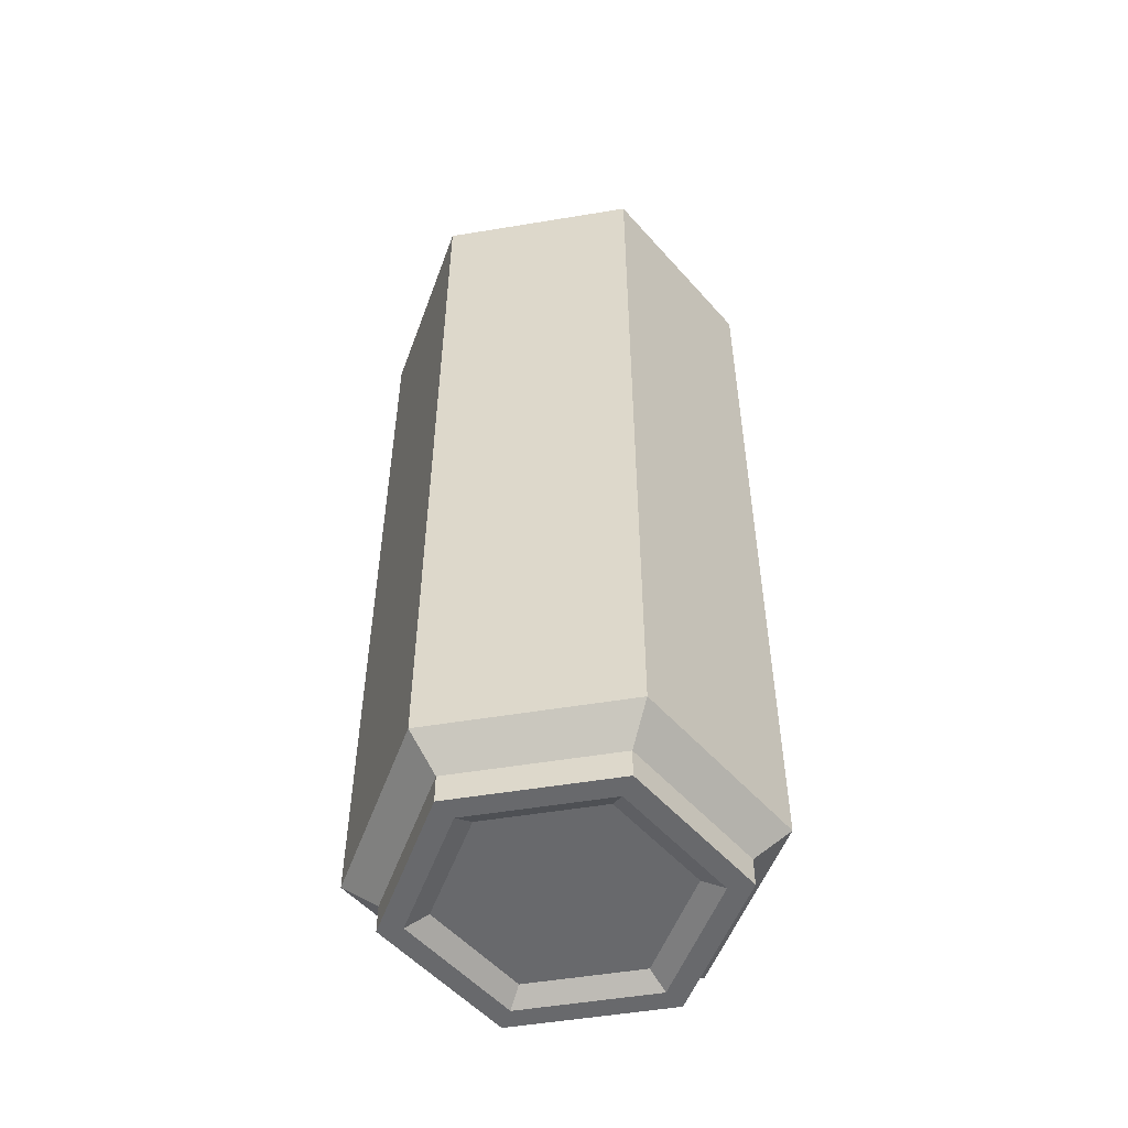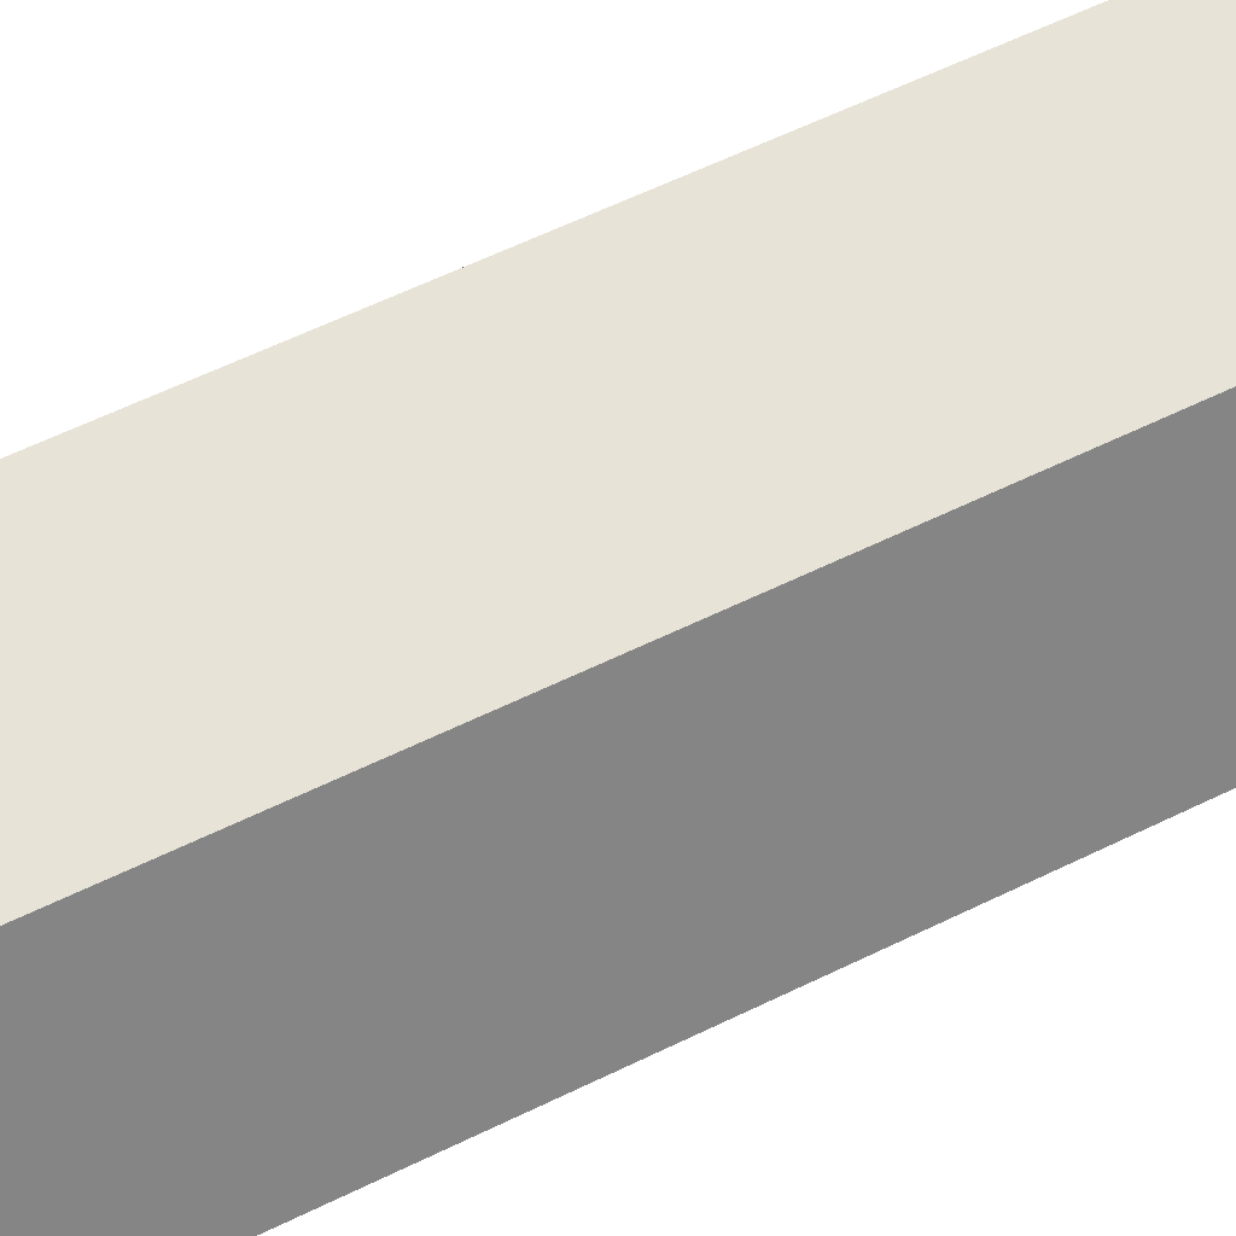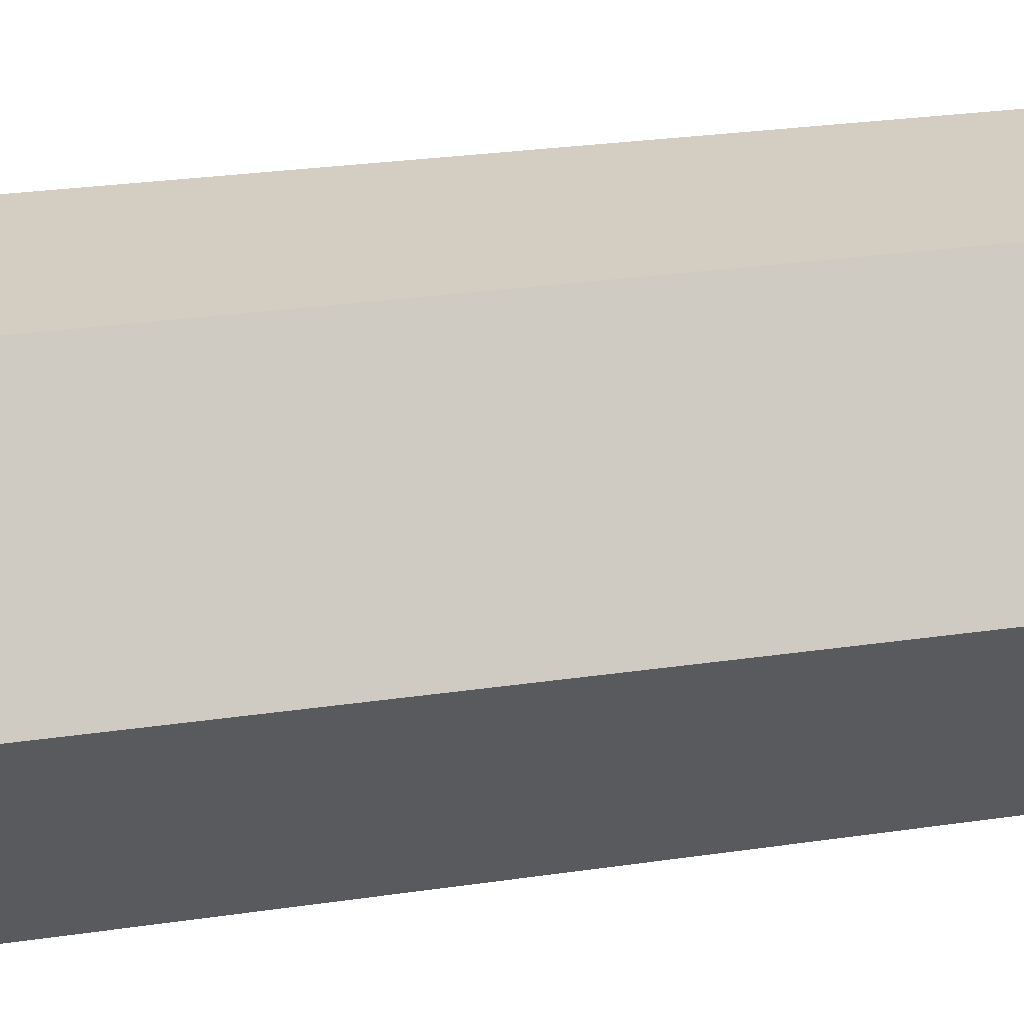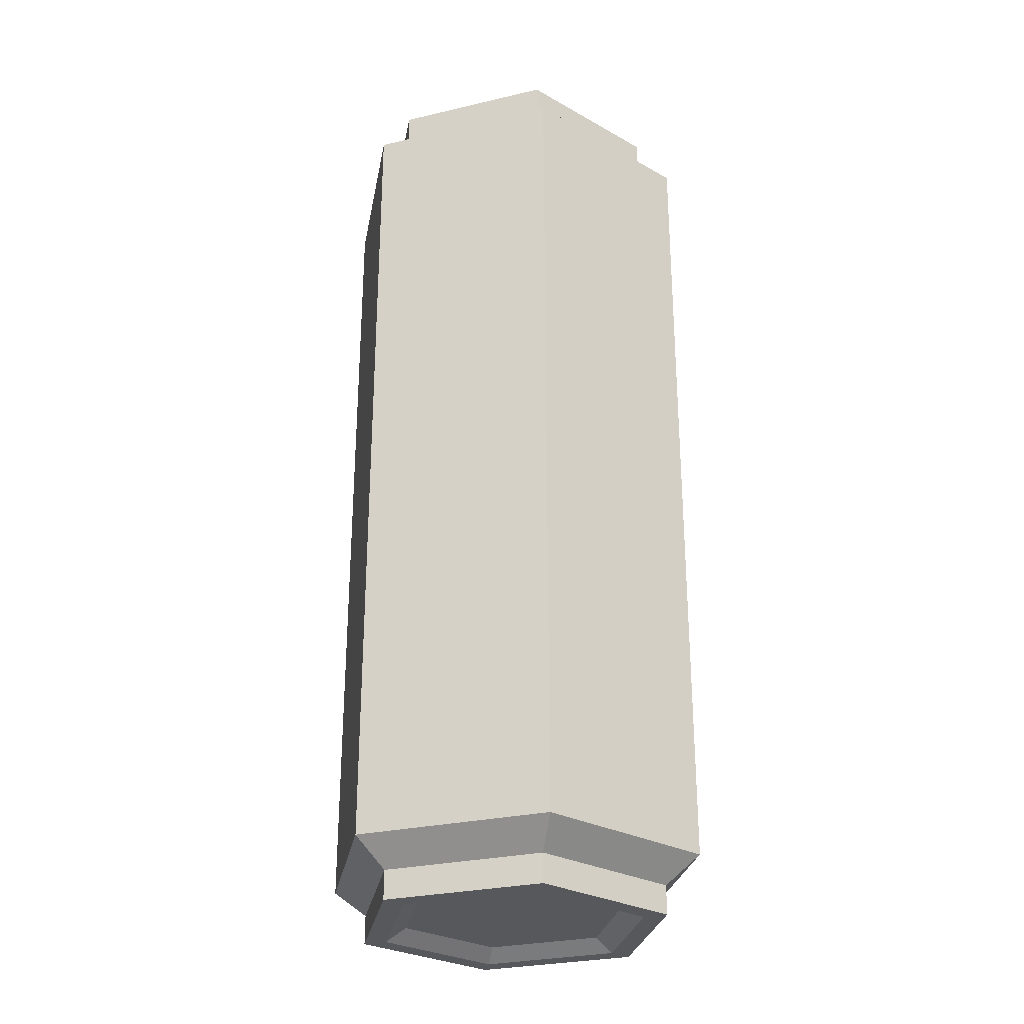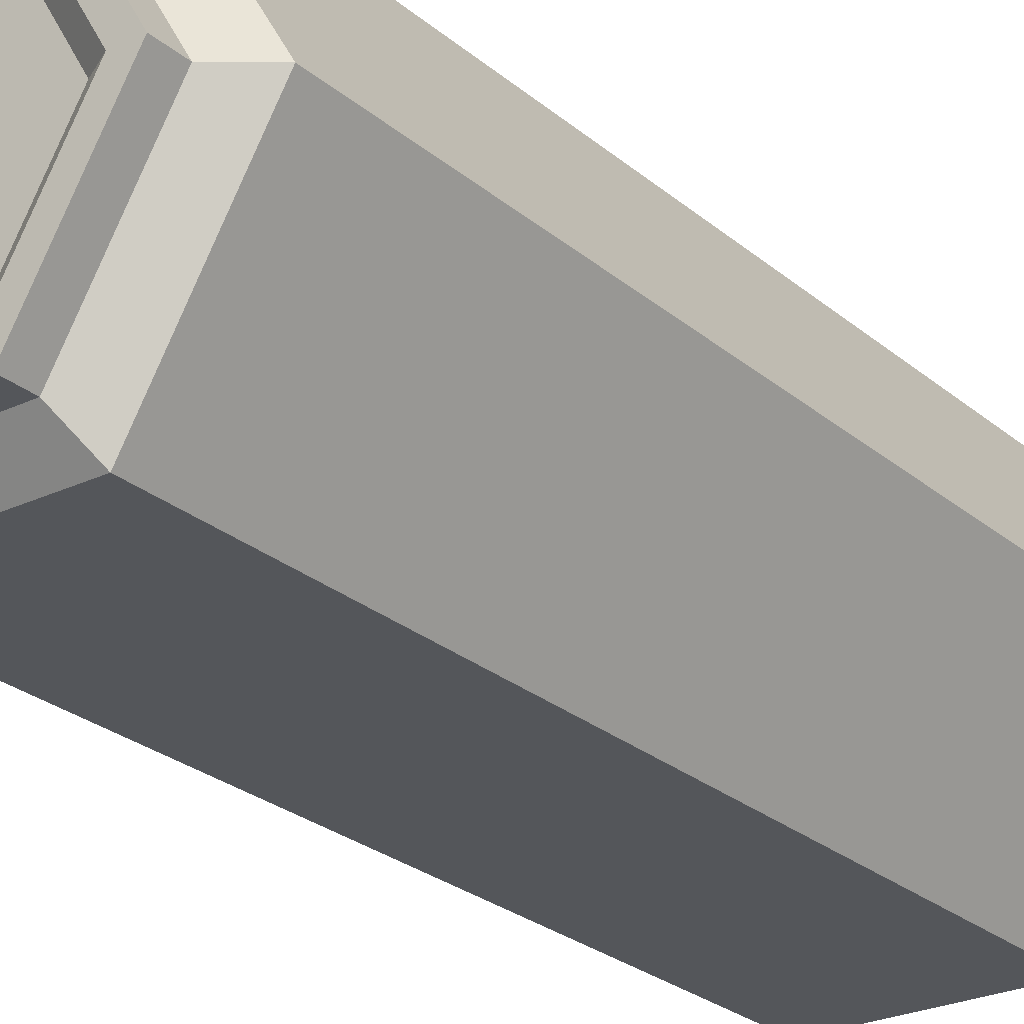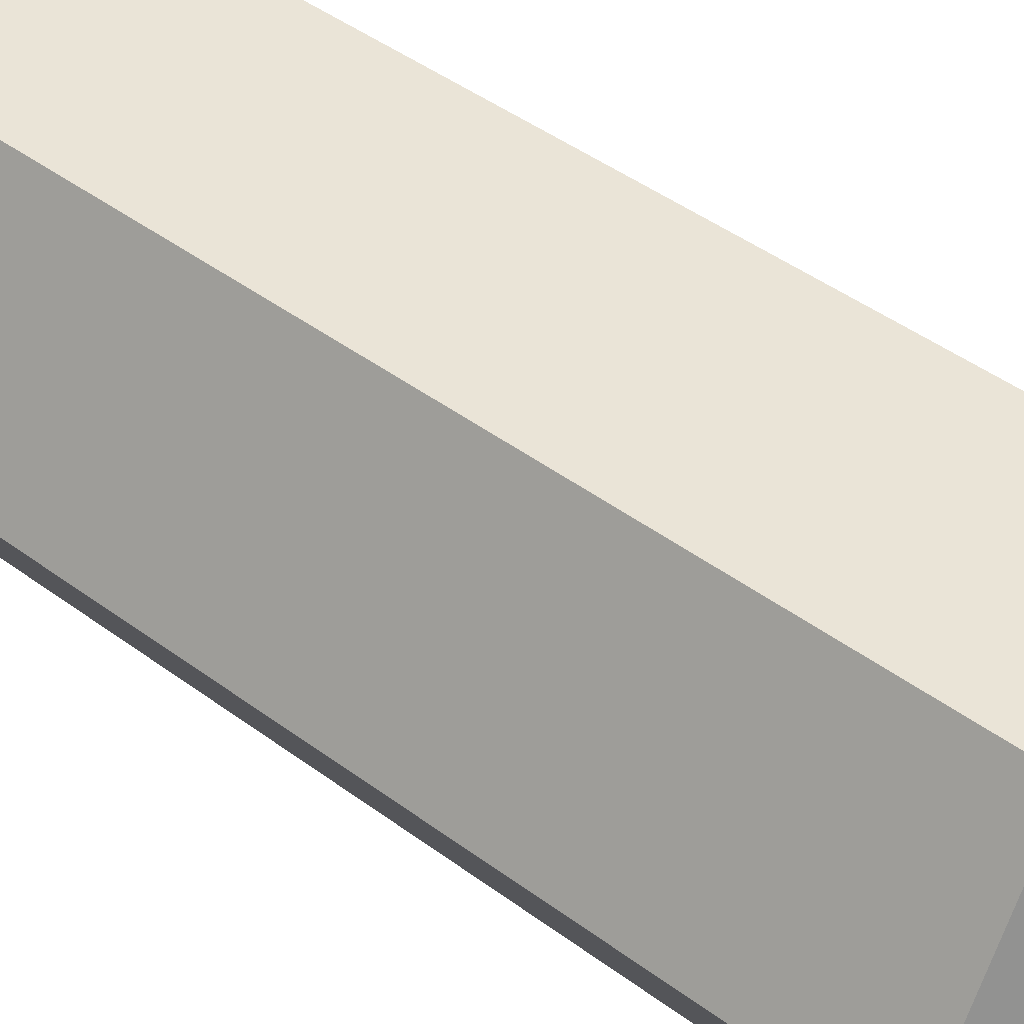
<metadata>
{"format":"obj","ext":"obj","renderer":"f3d","projection":"perspective","resolution":1024,"background":"white","views":[{"elev":-52.7,"azim":70.1,"up":"+Y"},{"elev":61.6,"azim":63.7,"up":"+Z"},{"elev":25.0,"azim":-103.9,"up":"+Z"},{"elev":-28.1,"azim":139.6,"up":"+Y"},{"elev":-25.7,"azim":37.0,"up":"+Z"},{"elev":43.8,"azim":-48.7,"up":"+Z"}]}
</metadata>
<code>
v -0.5733 28.21 1.105
v -0.5733 28.21 -1.105
v -0.5733 28.59 1.105
v -0.5733 28.59 -1.105
v -2.825 28.59 1.105
v -2.825 28.59 -1.105
v -2.825 28.21 1.105
v -2.825 28.21 -1.105
v -0.315 28.21 0.02307
v -3.125 28.21 0.02307
v -3.125 28.59 0.02307
v -0.315 28.59 0.02307
v 2.96 1.712 -5.126
v -2.96 1.712 -5.126
v -5.919 1.712 1.5e-05
v -2.96 1.712 5.126
v 2.96 1.712 5.126
v 5.919 1.712 1.5e-05
v 2.96 26.87 -5.126
v -2.96 26.87 -5.126
v -5.919 26.87 1.5e-05
v -2.96 26.87 5.126
v 2.96 26.87 5.126
v 5.919 26.87 1.5e-05
v 2.424 0.882 -4.198
v -2.424 0.882 -4.198
v -4.848 0.882 1.5e-05
v -2.424 0.882 4.198
v 2.424 0.882 4.198
v 4.848 0.882 1.5e-05
v 2.424 27.7 -4.198
v -2.424 27.7 -4.198
v -4.848 27.7 1.5e-05
v -2.424 27.7 4.198
v 2.424 27.7 4.198
v 4.848 27.7 1.5e-05
v 2.424 0 -4.198
v -2.424 0 -4.198
v -4.848 0 1.5e-05
v -2.424 0 4.198
v 2.424 0 4.198
v 4.848 0 1.5e-05
v 2.424 28.58 -4.198
v -2.424 28.58 -4.198
v -4.848 28.58 1.5e-05
v -2.424 28.58 4.198
v 2.424 28.58 4.198
v 4.848 28.58 1.5e-05
v 2.065 0 -3.576
v -2.065 0 -3.576
v -4.13 0 1.5e-05
v -2.065 0 3.577
v 2.065 0 3.577
v 4.13 0 1.5e-05
v 2.065 28.58 -3.576
v -2.065 28.58 -3.576
v -4.13 28.58 1.5e-05
v -2.065 28.58 3.577
v 2.065 28.58 3.577
v 4.13 28.58 1.5e-05
v 1.738 0.3764 -3.01
v -1.738 0.3764 -3.01
v 1.5e-05 0.3764 1.5e-05
v -3.475 0.3764 1.5e-05
v -1.738 0.3764 3.01
v 1.738 0.3764 3.01
v 3.475 0.3764 1.5e-05
v 1.738 28.21 -3.01
v -1.738 28.21 -3.01
v 1.5e-05 28.21 1.5e-05
v -3.475 28.21 1.5e-05
v -1.738 28.21 3.01
v 1.738 28.21 3.01
v 3.475 28.21 1.5e-05
v 2.96 6.143 -5.126
v -2.96 6.143 -5.126
v -2.96 5.99 5.126
v 2.96 5.99 5.126
v 2.96 9.238 -5.126
v 5.919 10.98 1.5e-05
v 2.96 8.028 5.126
v -2.96 8.028 5.126
v -5.919 10.98 1.5e-05
v -2.96 9.238 -5.126
v 2.96 24.1 -5.126
v 2.96 24.1 5.126
v -2.96 24.1 5.126
v -2.96 24.1 -5.126
v 2.96 12.72 -5.126
v -2.96 12.72 -5.126
v -2.96 12.72 5.126
v 2.96 12.72 5.126
v 5.18 8.028 1.282
v 5.18 5.99 1.282
v -5.18 5.99 1.282
v -5.18 8.028 1.282
v -4.44 12.72 2.563
v -4.44 24.1 2.563
v 4.44 12.72 2.563
v 4.44 24.1 2.563
v -2.476 3.999 5.126
v 2.476 3.999 5.126
v 2.476 5.211 5.126
v -2.476 5.211 5.126
f 12 9 2 4
f 10 11 6 8
f 2 8 6 4
f 7 1 3 5
f 11 12 4 6
f 9 10 8 2
f 1 7 10 9
f 5 11 10 7
f 5 3 12 11
f 1 9 12 3
f 75 76 84 79
f 76 15 83 84
f 77 82 96 95
f 77 78 81 82
f 93 94 18 80
f 18 75 79 80
f 62 61 63
f 64 62 63
f 65 64 63
f 66 65 63
f 67 66 63
f 61 67 63
f 68 69 70
f 69 71 70
f 71 72 70
f 72 73 70
f 73 74 70
f 74 68 70
f 14 13 25 26
f 15 14 26 27
f 16 15 27 28
f 17 16 28 29
f 18 17 29 30
f 13 18 30 25
f 19 20 32 31
f 20 21 33 32
f 21 22 34 33
f 22 23 35 34
f 23 24 36 35
f 24 19 31 36
f 26 25 37 38
f 27 26 38 39
f 28 27 39 40
f 29 28 40 41
f 30 29 41 42
f 25 30 42 37
f 31 32 44 43
f 32 33 45 44
f 33 34 46 45
f 34 35 47 46
f 35 36 48 47
f 36 31 43 48
f 38 37 49 50
f 39 38 50 51
f 40 39 51 52
f 41 40 52 53
f 42 41 53 54
f 37 42 54 49
f 43 44 56 55
f 44 45 57 56
f 45 46 58 57
f 46 47 59 58
f 47 48 60 59
f 48 43 55 60
f 50 49 61 62
f 51 50 62 64
f 52 51 64 65
f 53 52 65 66
f 54 53 66 67
f 49 54 67 61
f 55 56 69 68
f 56 57 71 69
f 57 58 72 71
f 58 59 73 72
f 59 60 74 73
f 60 55 68 74
f 13 14 76 75
f 14 15 76
f 15 16 77 95
f 101 102 103 104
f 17 18 94 78
f 18 13 75
f 80 89 85 24
f 92 99 100 86
f 91 92 86 87
f 83 97 98 21
f 90 83 21 88
f 89 90 88 85
f 24 85 19
f 86 100 24 23
f 87 86 23 22
f 21 98 87 22
f 88 21 20
f 85 88 20 19
f 79 84 90 89
f 84 83 90
f 83 96 82 91 97
f 82 81 92 91
f 81 93 80 99 92
f 80 79 89
f 15 95 96 83
f 78 94 93 81
f 98 97 91 87
f 100 99 80 24
f 16 17 102 101
f 17 78 103 102
f 78 77 104 103
f 77 16 101 104

</code>
